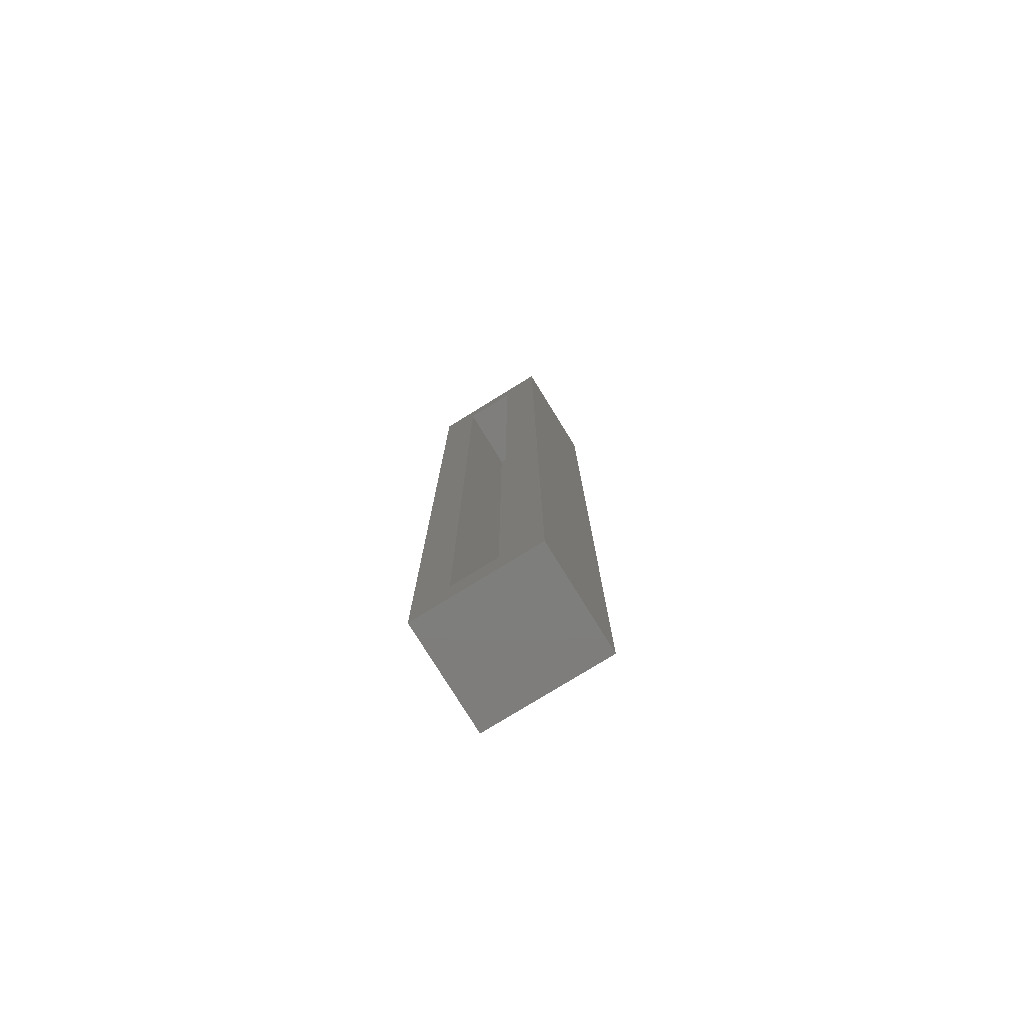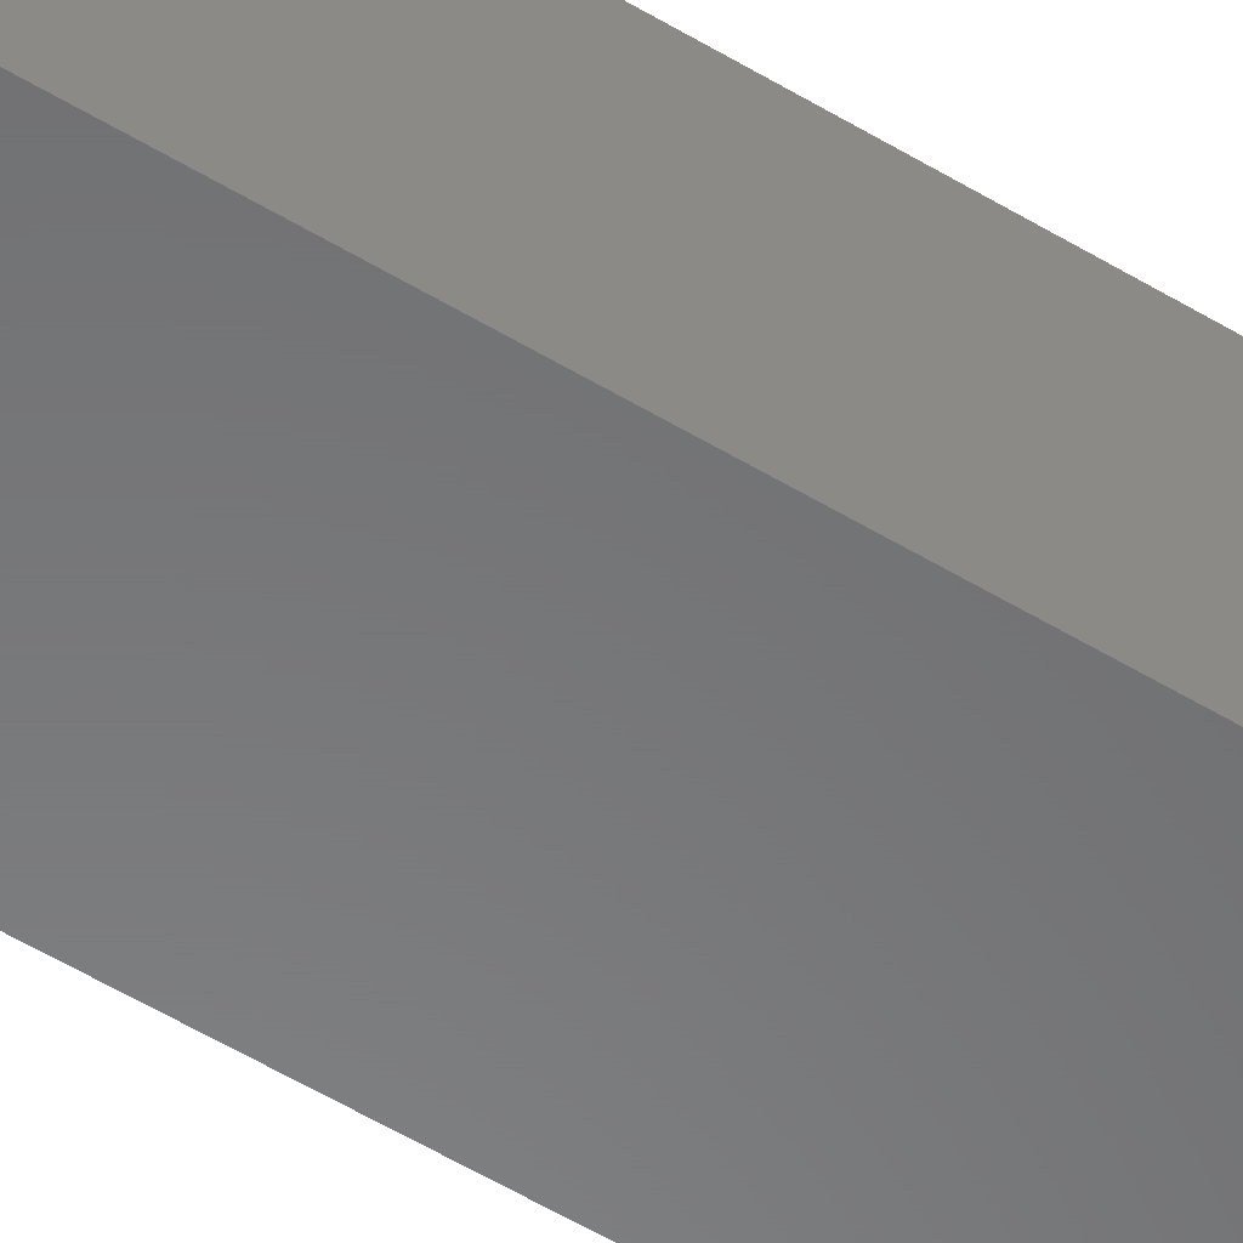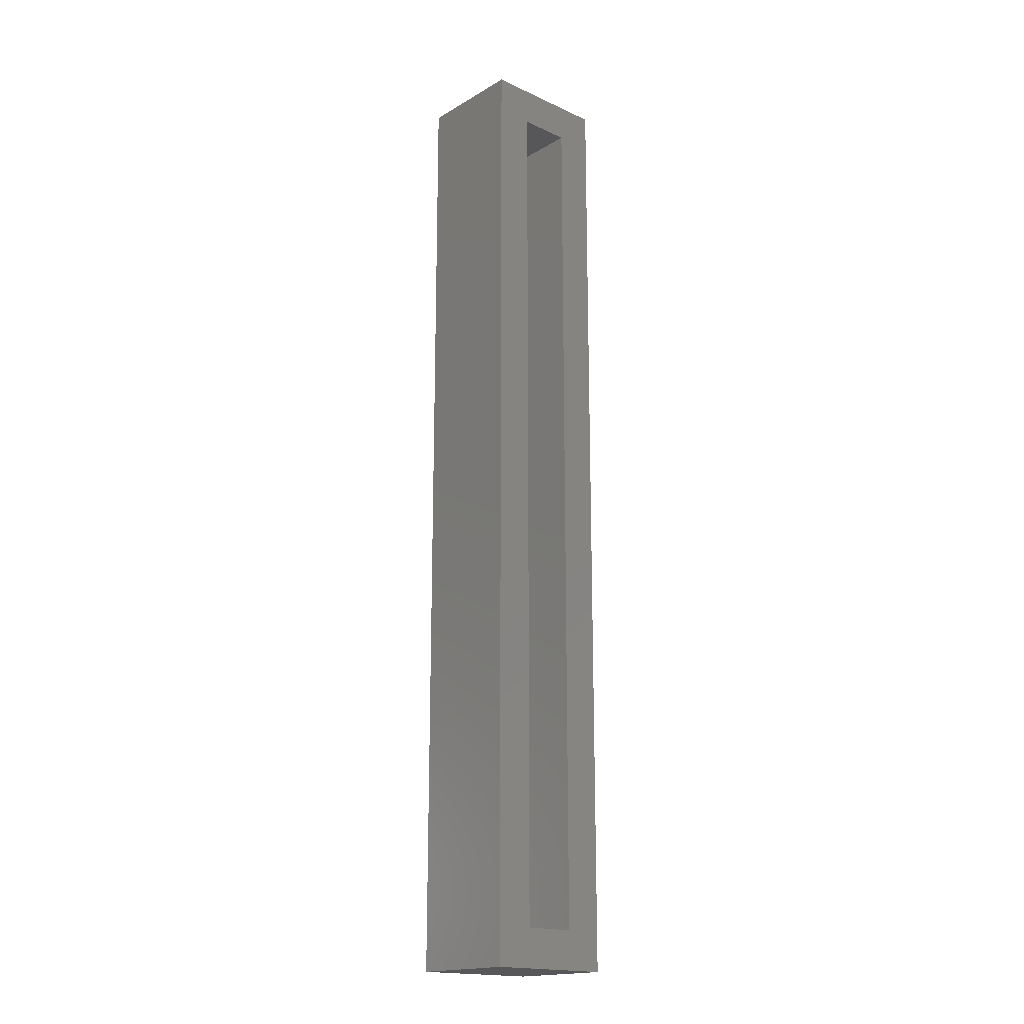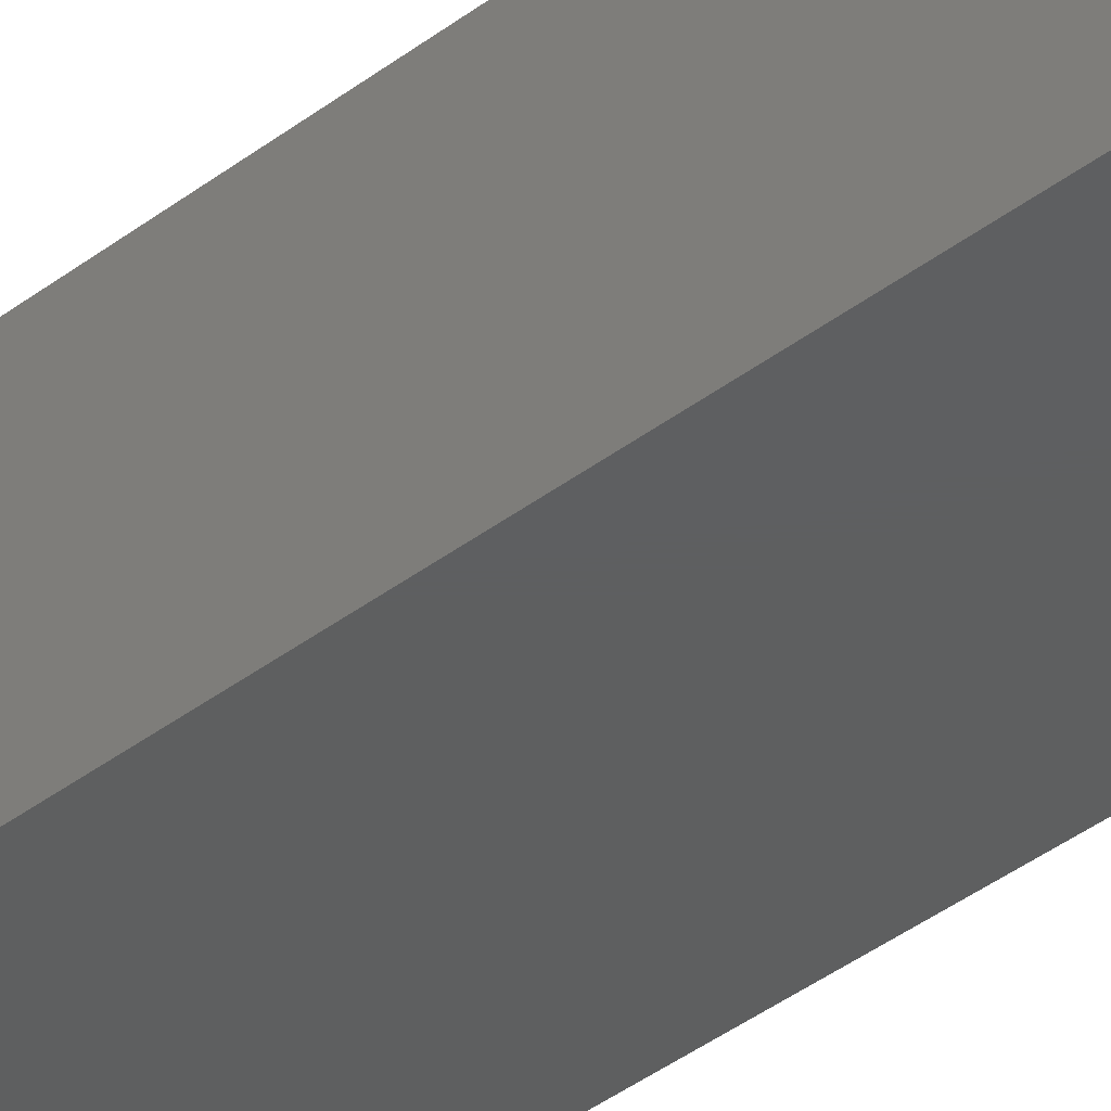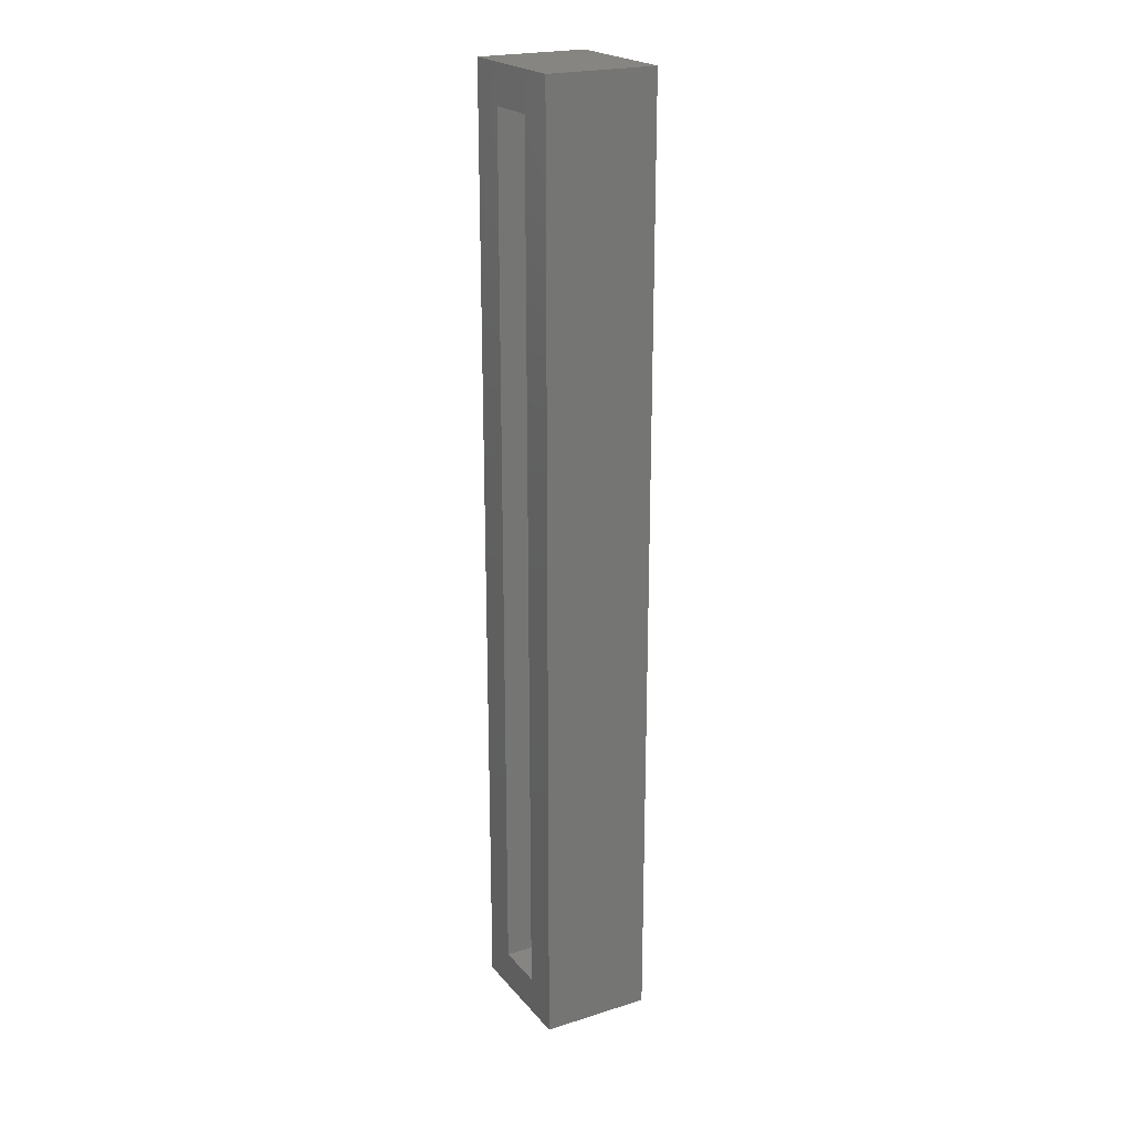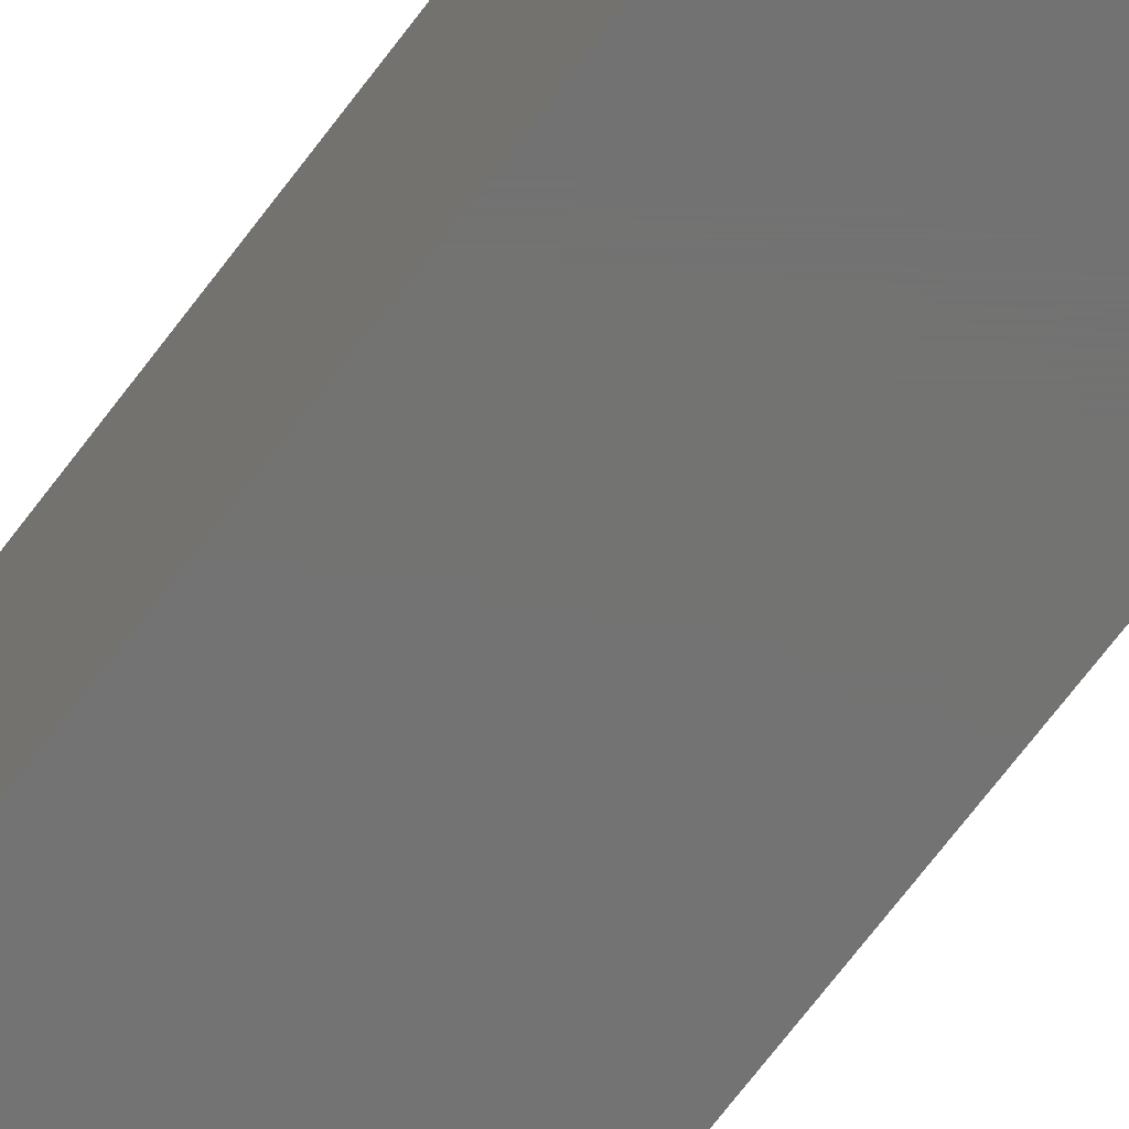
<metadata>
{"format":"stl","ext":"stl","renderer":"f3d","projection":"perspective","resolution":1024,"background":"white","views":[{"elev":-77.7,"azim":31.7,"up":"+Y"},{"elev":-55.8,"azim":-122.4,"up":"+Z"},{"elev":-17.9,"azim":-41.7,"up":"+Y"},{"elev":-36.6,"azim":135.4,"up":"+Z"},{"elev":21.9,"azim":61.3,"up":"+Y"},{"elev":-64.8,"azim":144.0,"up":"+Z"}]}
</metadata>
<code>
# stl→obj: 16 verts, 28 faces
v -0.05666 0.01562 0.03322
v -0.02541 -0.01562 0.03322
v 0.04885 0.01562 0.03322
v 0.0176 -0.01562 0.03322
v 0.04885 -0.7656 0.03322
v 0.0176 -0.7344 0.03322
v -0.05666 -0.7656 0.03322
v -0.02541 -0.7344 0.03322
v 0.0176 -0.01562 -0.02541
v 0.0176 -0.7344 -0.02541
v -0.02541 -0.01562 -0.02541
v -0.02541 -0.7344 -0.02541
v -0.05666 0.01562 -0.05666
v 0.04885 0.01562 -0.05666
v -0.05666 -0.7656 -0.05666
v 0.04885 -0.7656 -0.05666
f 1 2 3
f 3 2 4
f 3 4 5
f 5 4 6
f 5 6 7
f 7 6 8
f 7 8 1
f 1 8 2
f 9 10 4
f 4 10 6
f 2 8 11
f 11 8 12
f 11 9 2
f 2 9 4
f 12 8 10
f 10 8 6
f 13 14 15
f 15 14 16
f 14 3 16
f 16 3 5
f 1 13 7
f 7 13 15
f 1 3 13
f 13 3 14
f 7 15 5
f 5 15 16
f 11 12 9
f 9 12 10

</code>
